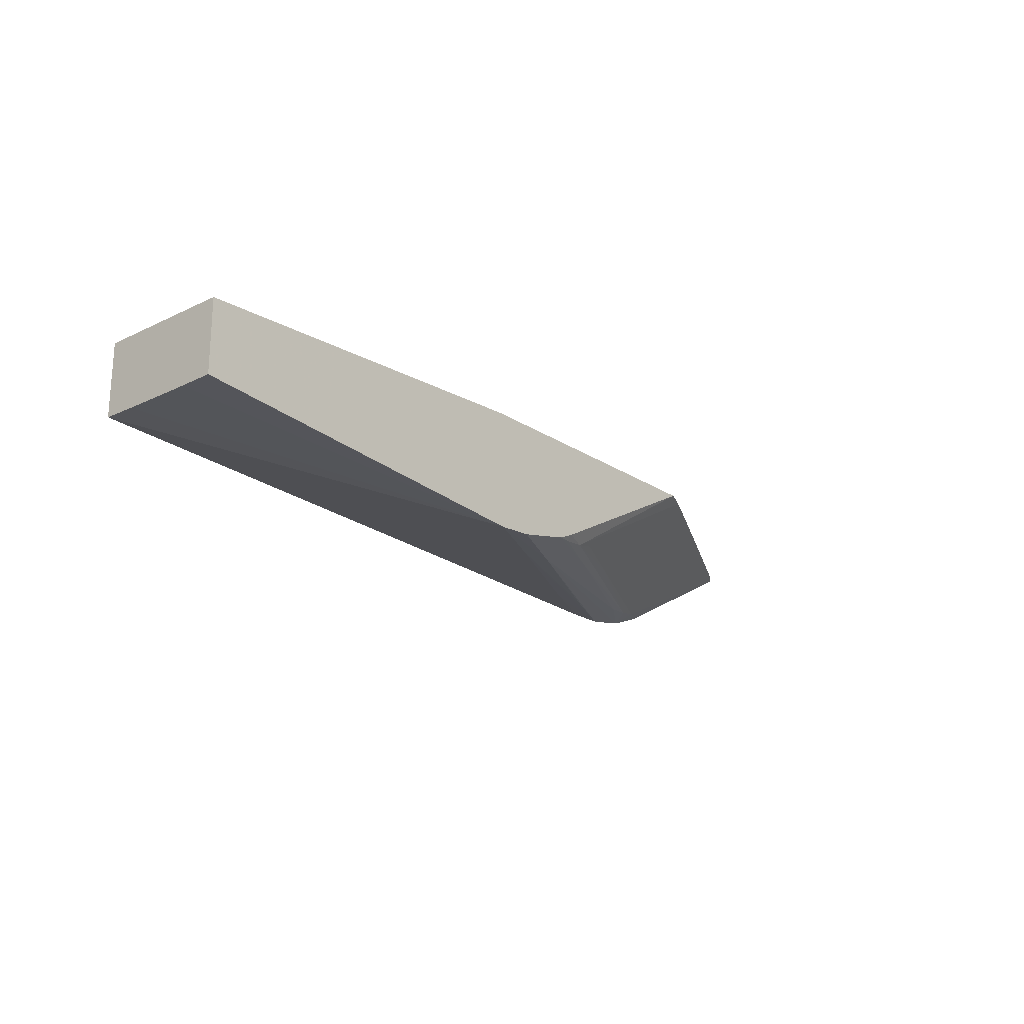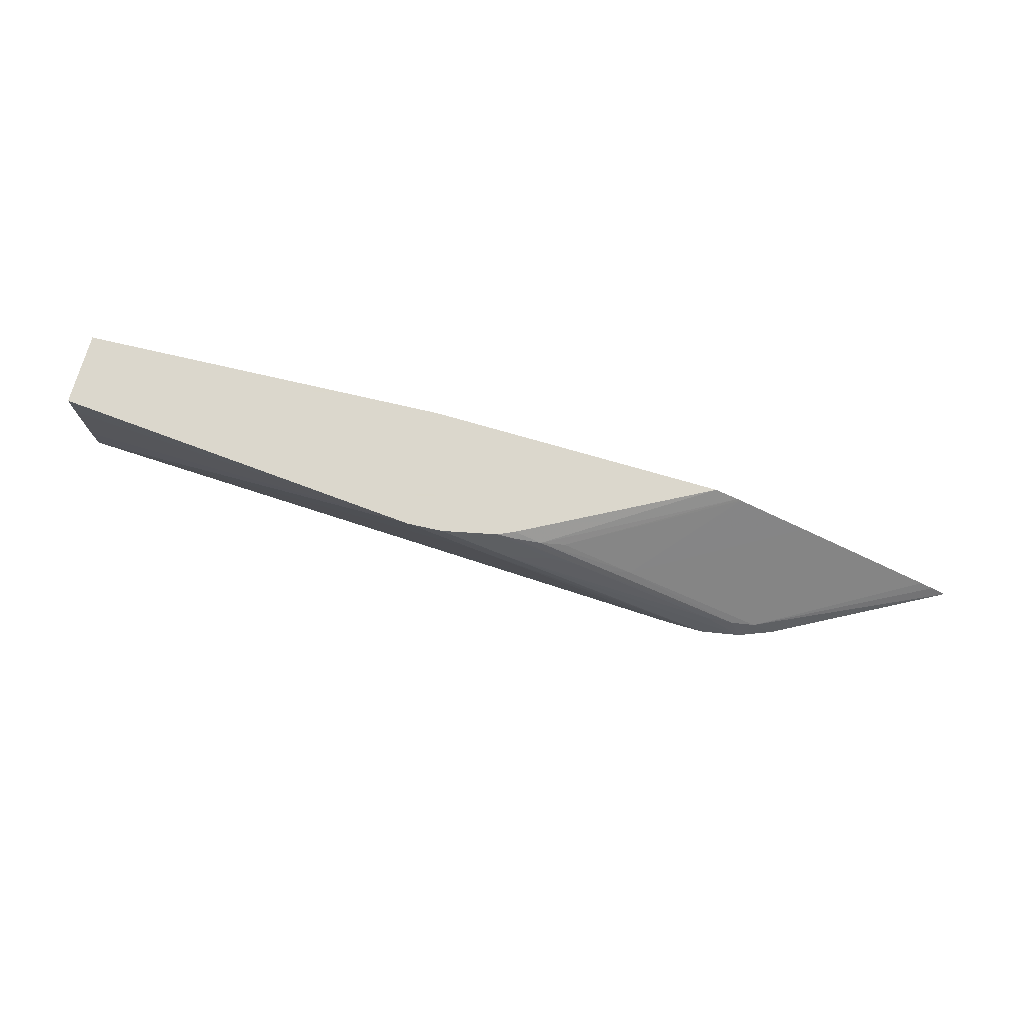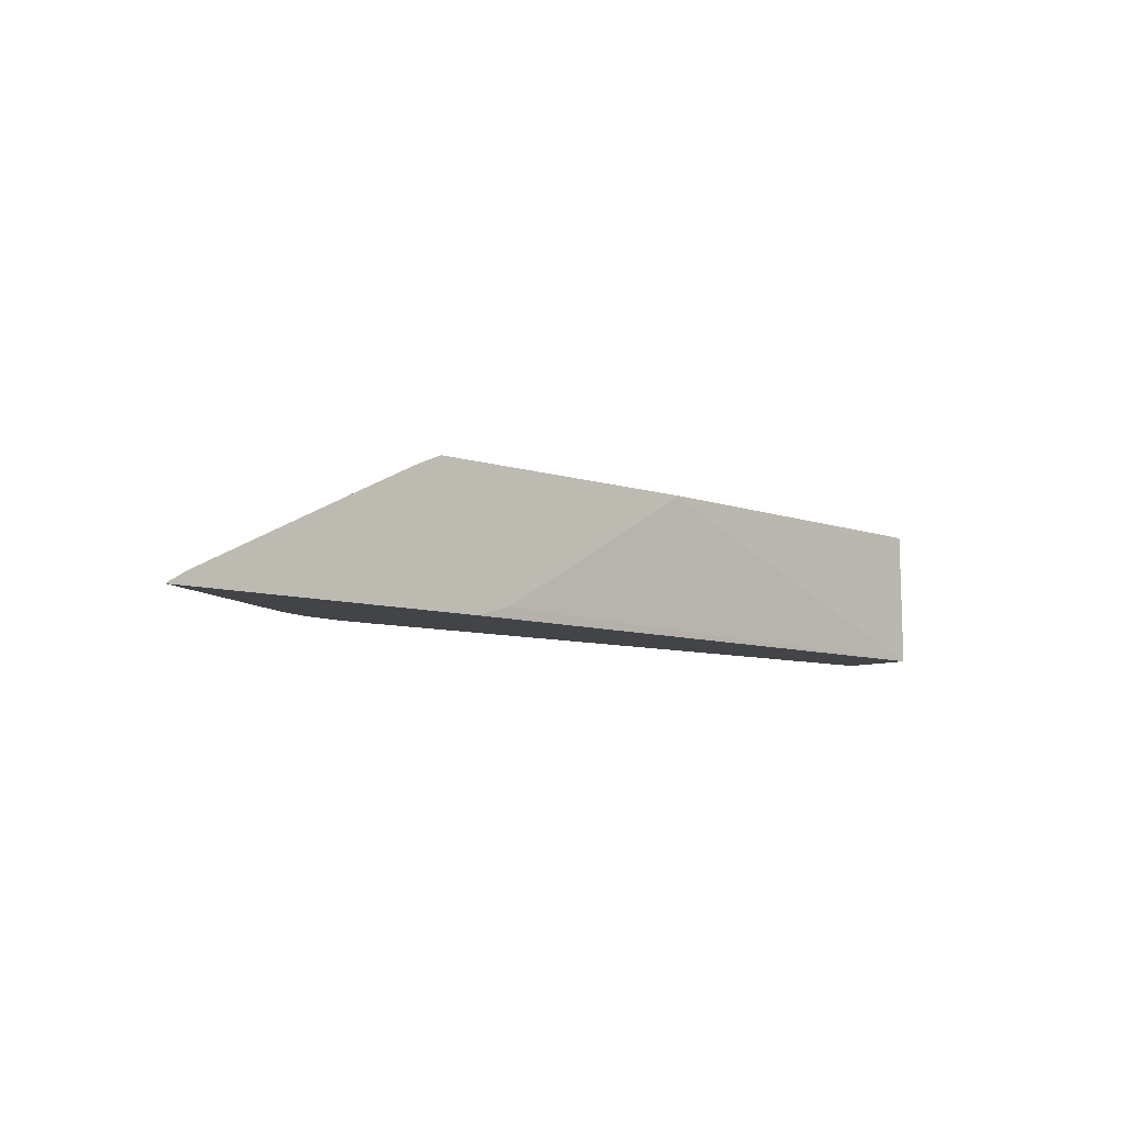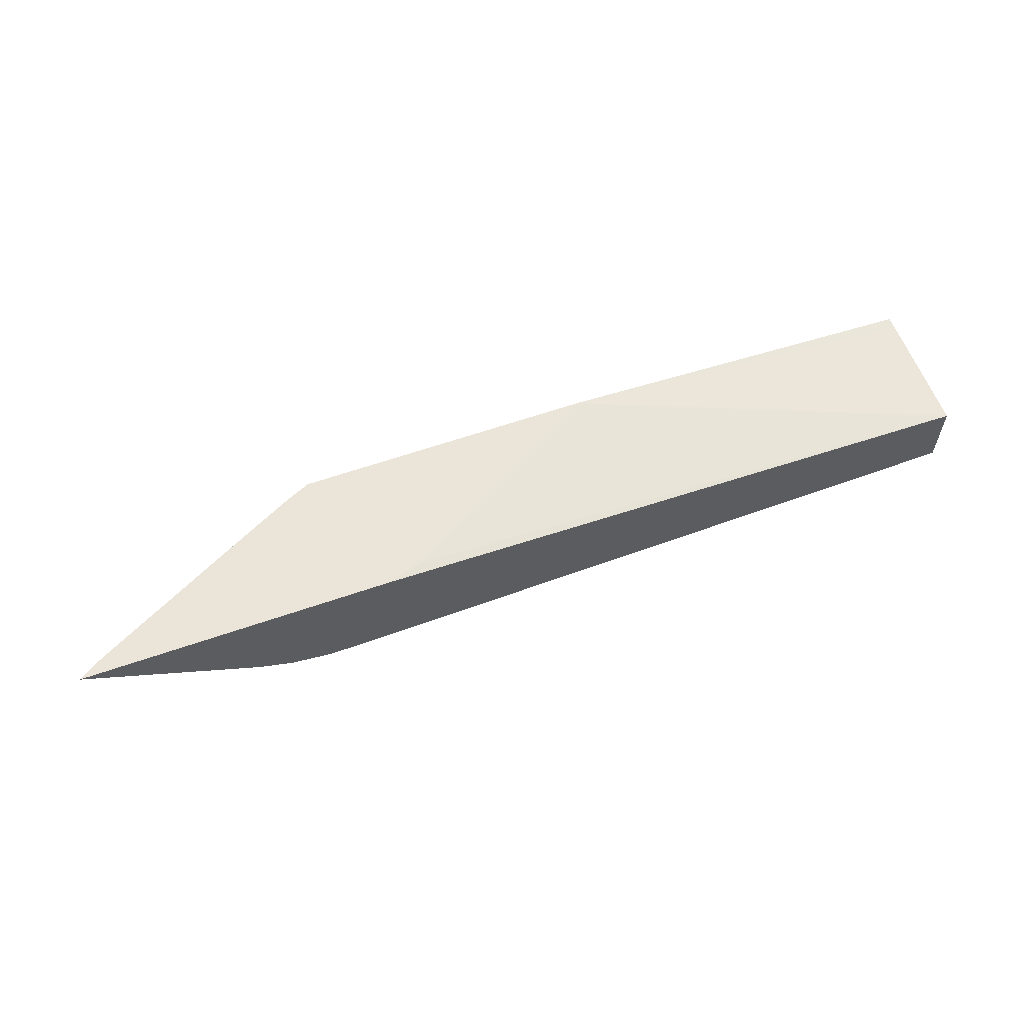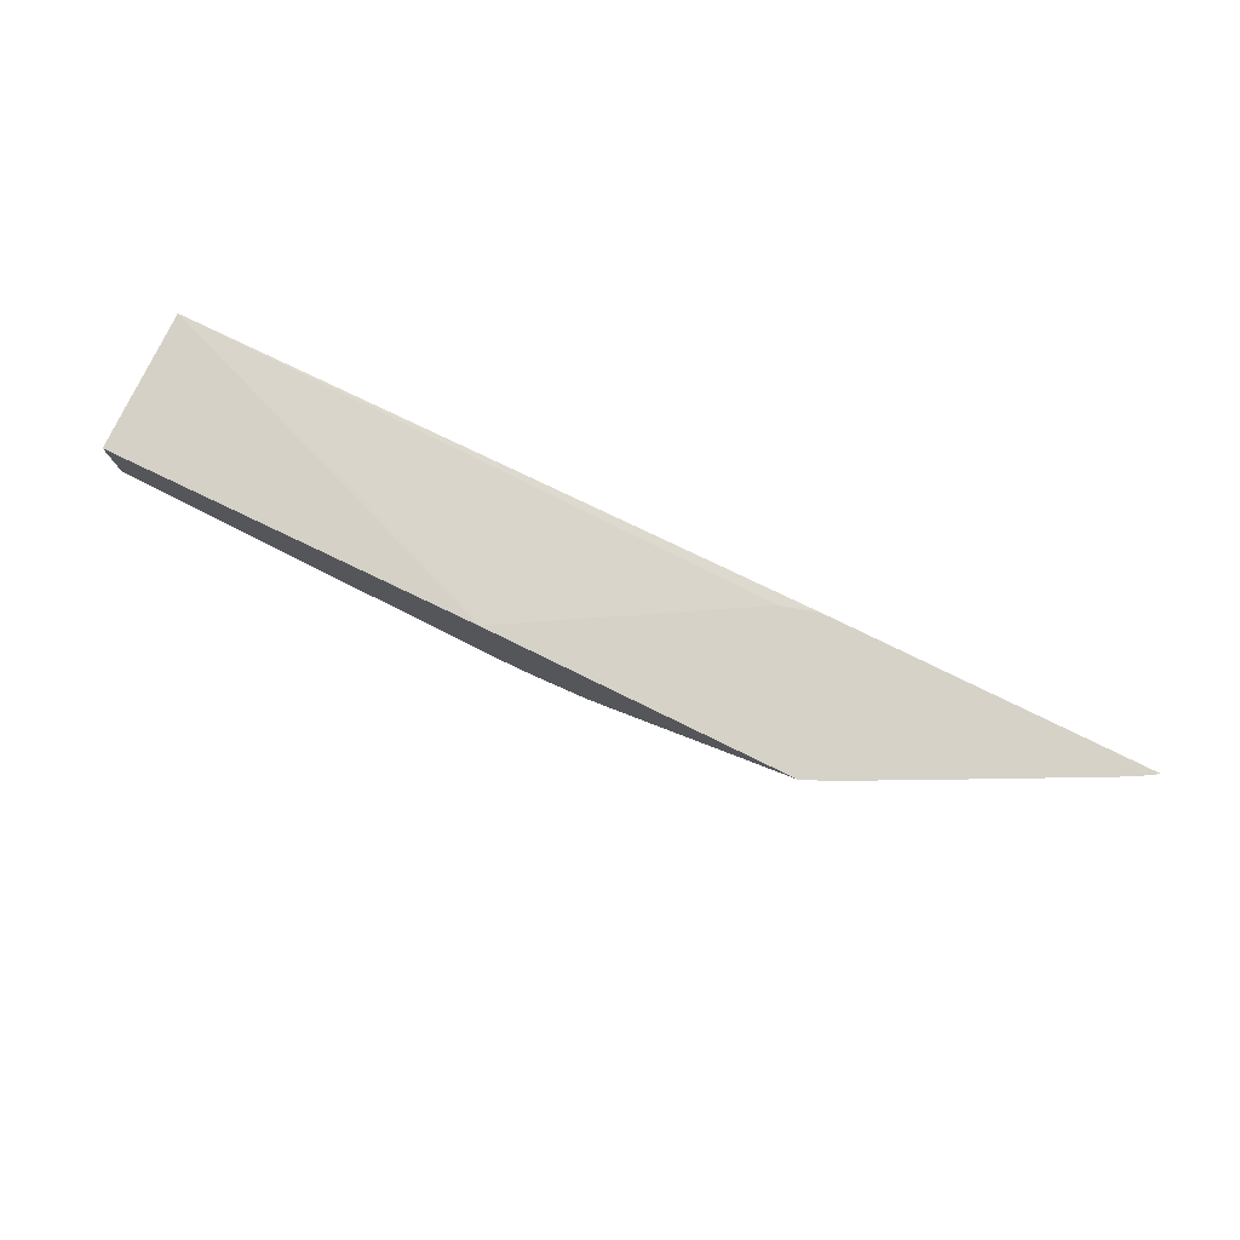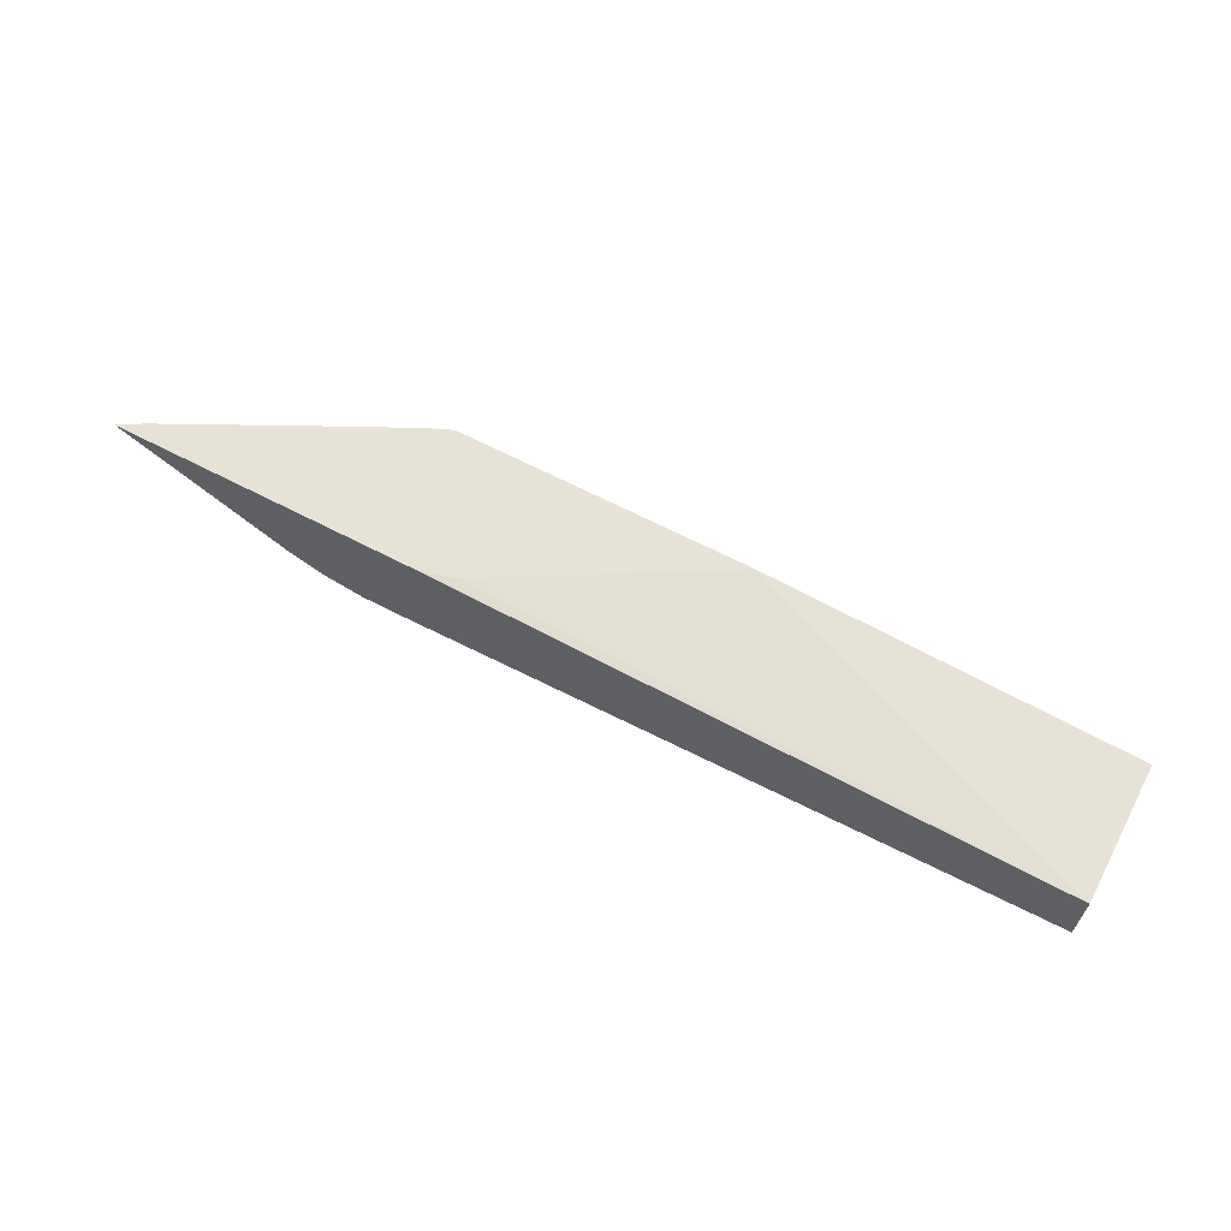
<metadata>
{"format":"obj","ext":"obj","renderer":"f3d","projection":"perspective","resolution":1024,"background":"white","views":[{"elev":-21.5,"azim":131.0,"up":"+Z"},{"elev":73.4,"azim":-163.8,"up":"+Y"},{"elev":-8.3,"azim":-42.2,"up":"+Y"},{"elev":59.6,"azim":-19.8,"up":"+Z"},{"elev":77.8,"azim":-153.9,"up":"+Z"},{"elev":63.4,"azim":28.0,"up":"+Z"}]}
</metadata>
<code>
v 0.026 0.02309 0.003181
v 0.026 0.02253 0.003192
v 0.026 0.02309 -9.531e-05
v 0.009416 0.02309 0.004084
v 0.026 0.01693 0.00326
v 0.026 0.02159 -9.904e-05
v 0.00917 0.02309 -0.001369
v 0.009203 0.02292 0.004084
v -0.003846 0.02309 0.004084
v 0.026 0.01693 -2.806e-05
v -0.000346 0.01739 0.004084
v -0.001922 0.01693 0.004084
v 0.026 0.02 -8.41e-05
v 0.006002 0.02159 -0.001296
v 0.004418 0.02159 -0.001215
v 0.00759 0.02309 -0.001268
v 0.026 0.01841 -6.489e-05
v 0.004389 0.02309 -0.0003798
v 0.003162 0.0226 -0.0004278
v -0.004909 0.02262 0.004084
v -0.00353 0.01693 -0.0009845
v -0.000346 0.01841 -0.001086
v -0.01592 0.01693 0.004084
v -0.00511 0.01693 -0.000977
v -0.001934 0.01841 -0.00107
v -0.006875 0.01693 -0.0006488
v -0.00511 0.01815 -0.0005612
v -0.001934 0.01974 -0.0005895
v 0.001242 0.02133 -0.0006184
v 0.002715 0.02173 -0.0007779
v 0.005132 0.02309 -0.0007251
v 0.004418 0.02289 -0.0006477
v -1.776e-05 0.02102 -0.0004139
v -0.001076 0.02076 -0.0001439
v 0.002104 0.02235 -0.0001391
v -0.005086 0.02253 0.004084
v -0.01524 0.01735 0.004084
v -0.007408 0.01756 -0.0001284
v -0.008344 0.01693 -6.809e-05
v -0.006349 0.01784 -0.0003888
v -0.008286 0.02092 0.004084
v -0.01464 0.01768 0.004084
f 1 2 5
f 1 5 10
f 1 10 17
f 1 17 13
f 1 13 6
f 1 6 3
f 1 3 7
f 1 7 16
f 1 16 31
f 1 31 18
f 1 18 9
f 1 9 4
f 1 4 2
f 2 4 5
f 3 6 7
f 4 8 5
f 4 9 20
f 4 20 36
f 4 36 41
f 4 41 42
f 4 42 37
f 4 37 23
f 4 23 12
f 4 12 11
f 4 11 8
f 5 8 11
f 5 11 12
f 5 12 23
f 5 23 39
f 5 39 26
f 5 26 24
f 5 24 21
f 5 21 10
f 6 13 7
f 7 14 15
f 7 15 16
f 7 13 17
f 7 17 10
f 7 10 14
f 9 18 19
f 9 19 20
f 10 21 22
f 10 22 14
f 14 22 24
f 14 24 25
f 14 25 15
f 15 25 24
f 15 24 26
f 15 26 27
f 15 27 28
f 15 28 29
f 15 29 30
f 15 30 31
f 15 31 16
f 18 31 32
f 18 32 19
f 19 32 33
f 19 33 34
f 19 34 35
f 19 35 20
f 20 35 36
f 21 24 22
f 23 37 38
f 23 38 39
f 26 39 38
f 26 38 40
f 26 40 27
f 27 40 28
f 28 40 29
f 29 33 32
f 29 32 31
f 29 31 30
f 29 40 33
f 33 40 34
f 34 40 38
f 34 38 41
f 34 41 36
f 34 36 35
f 37 42 38
f 38 42 41

</code>
